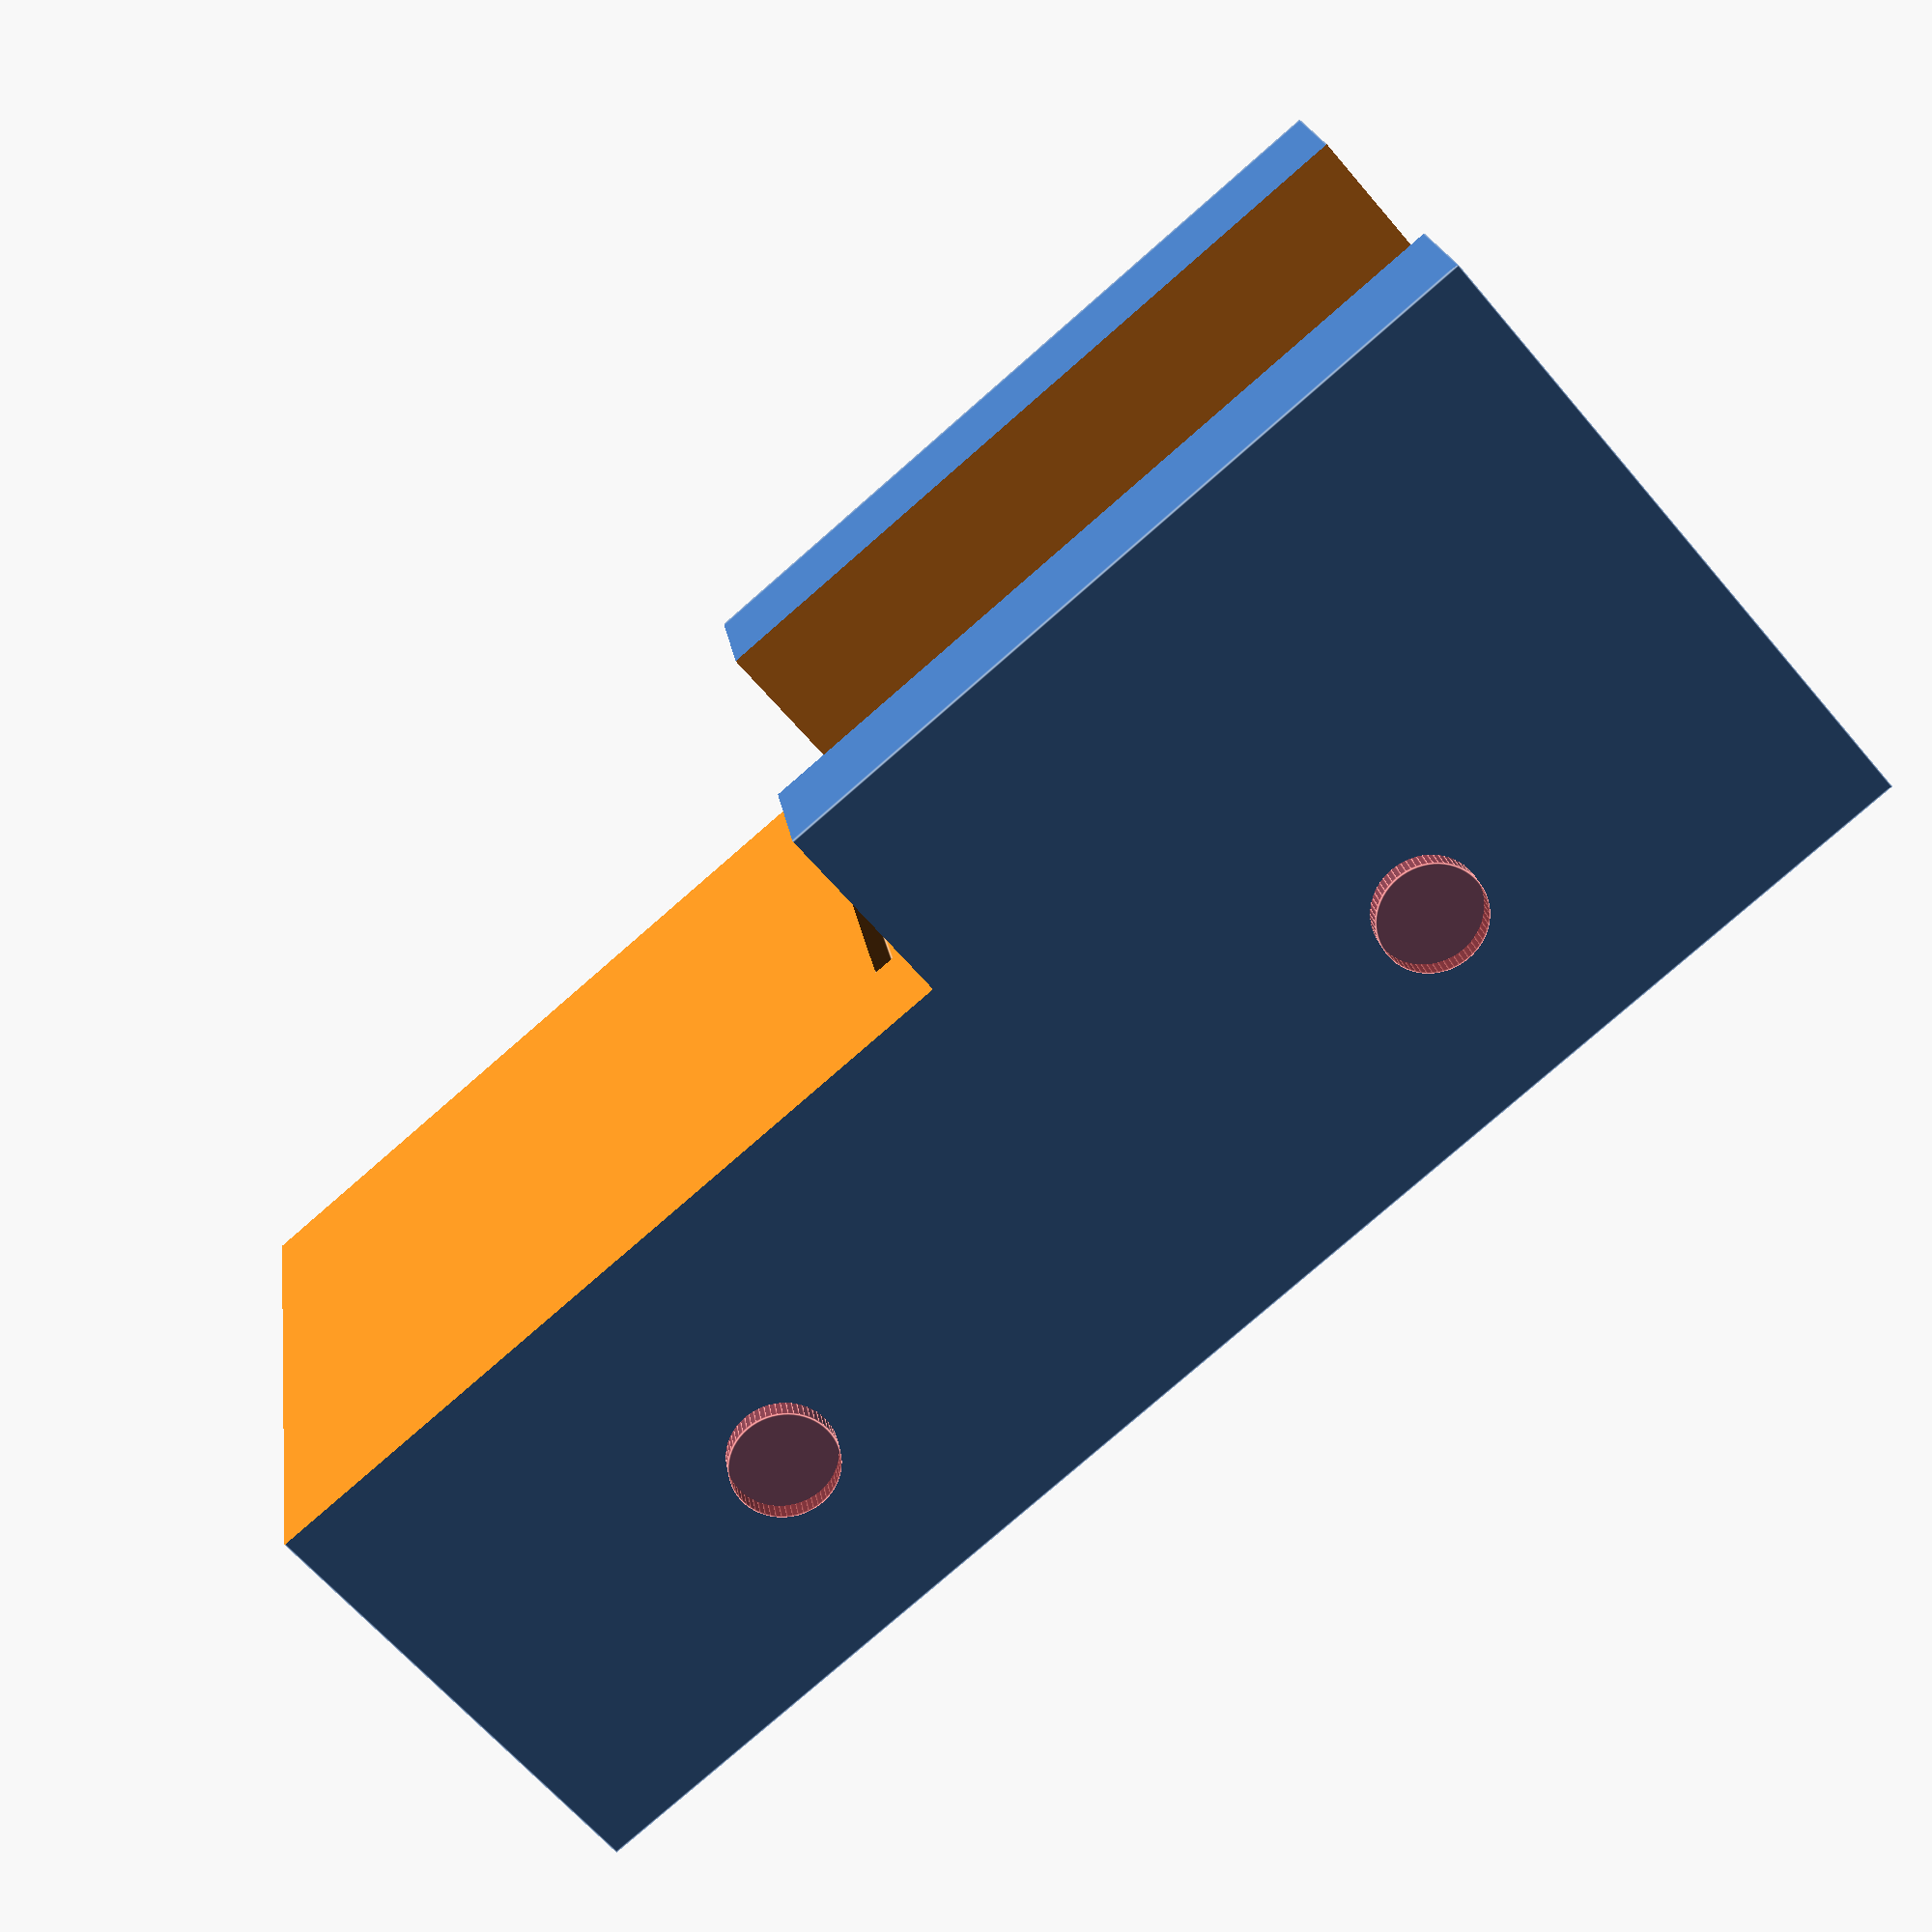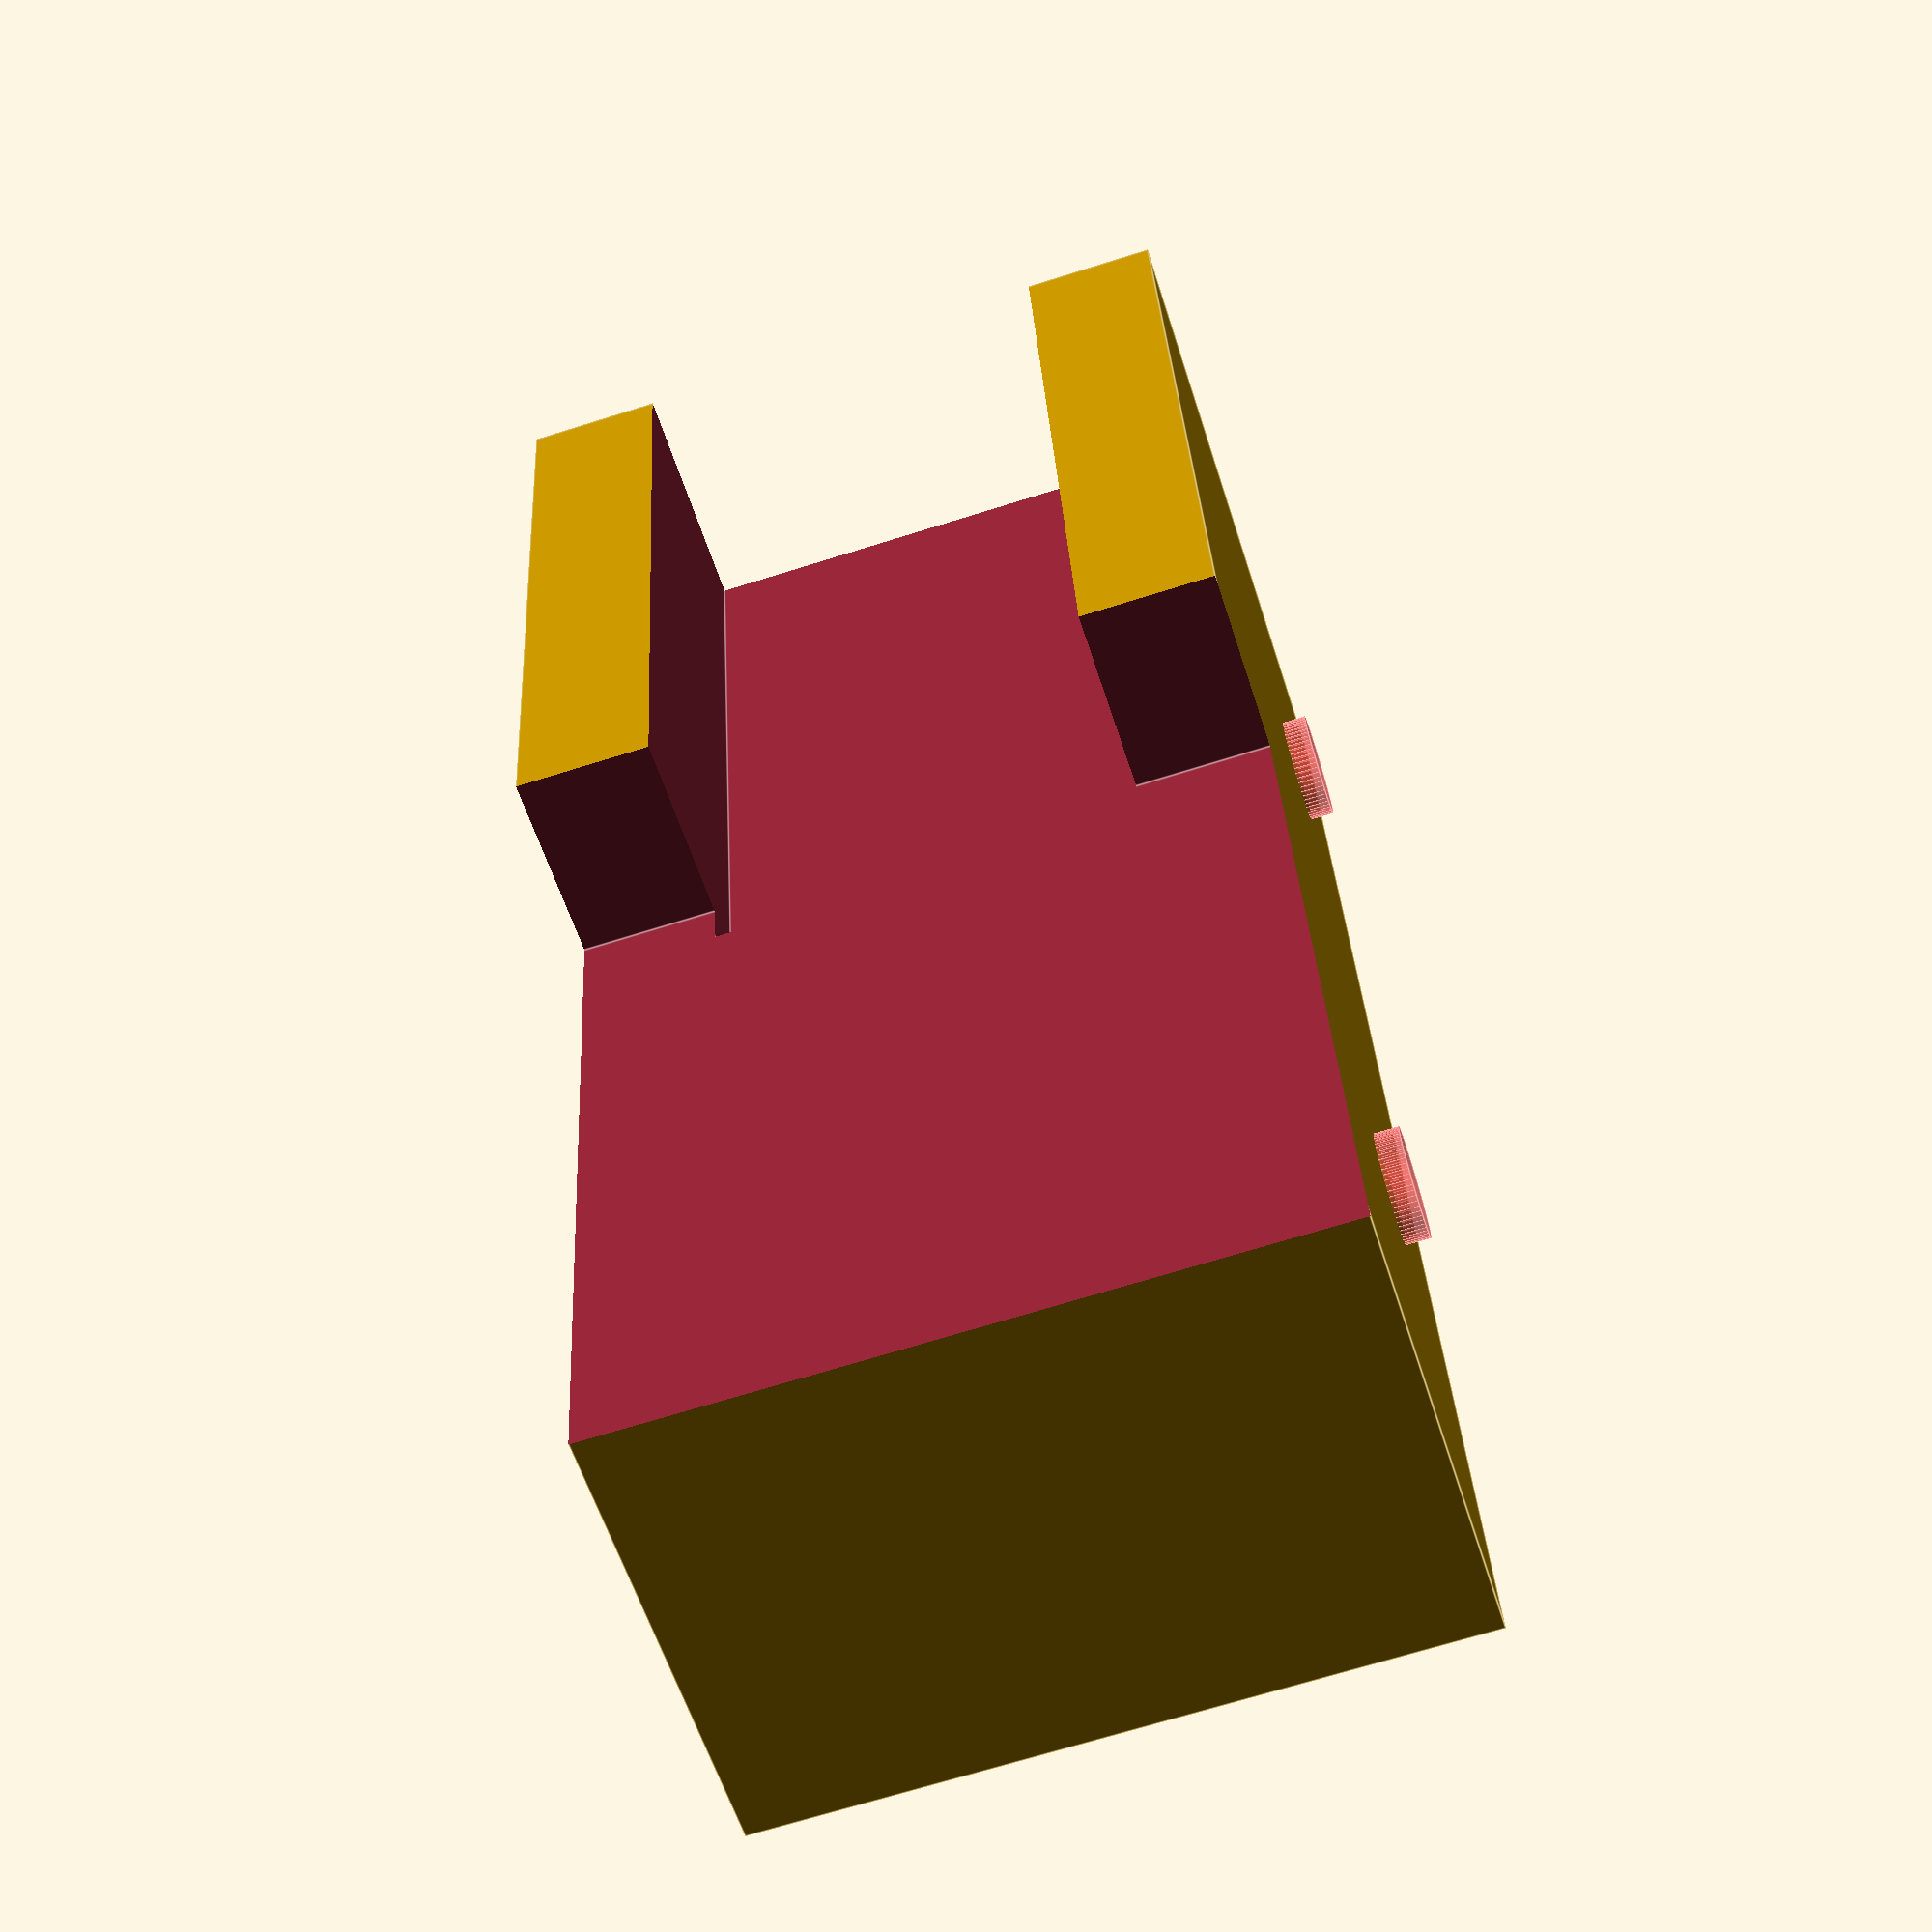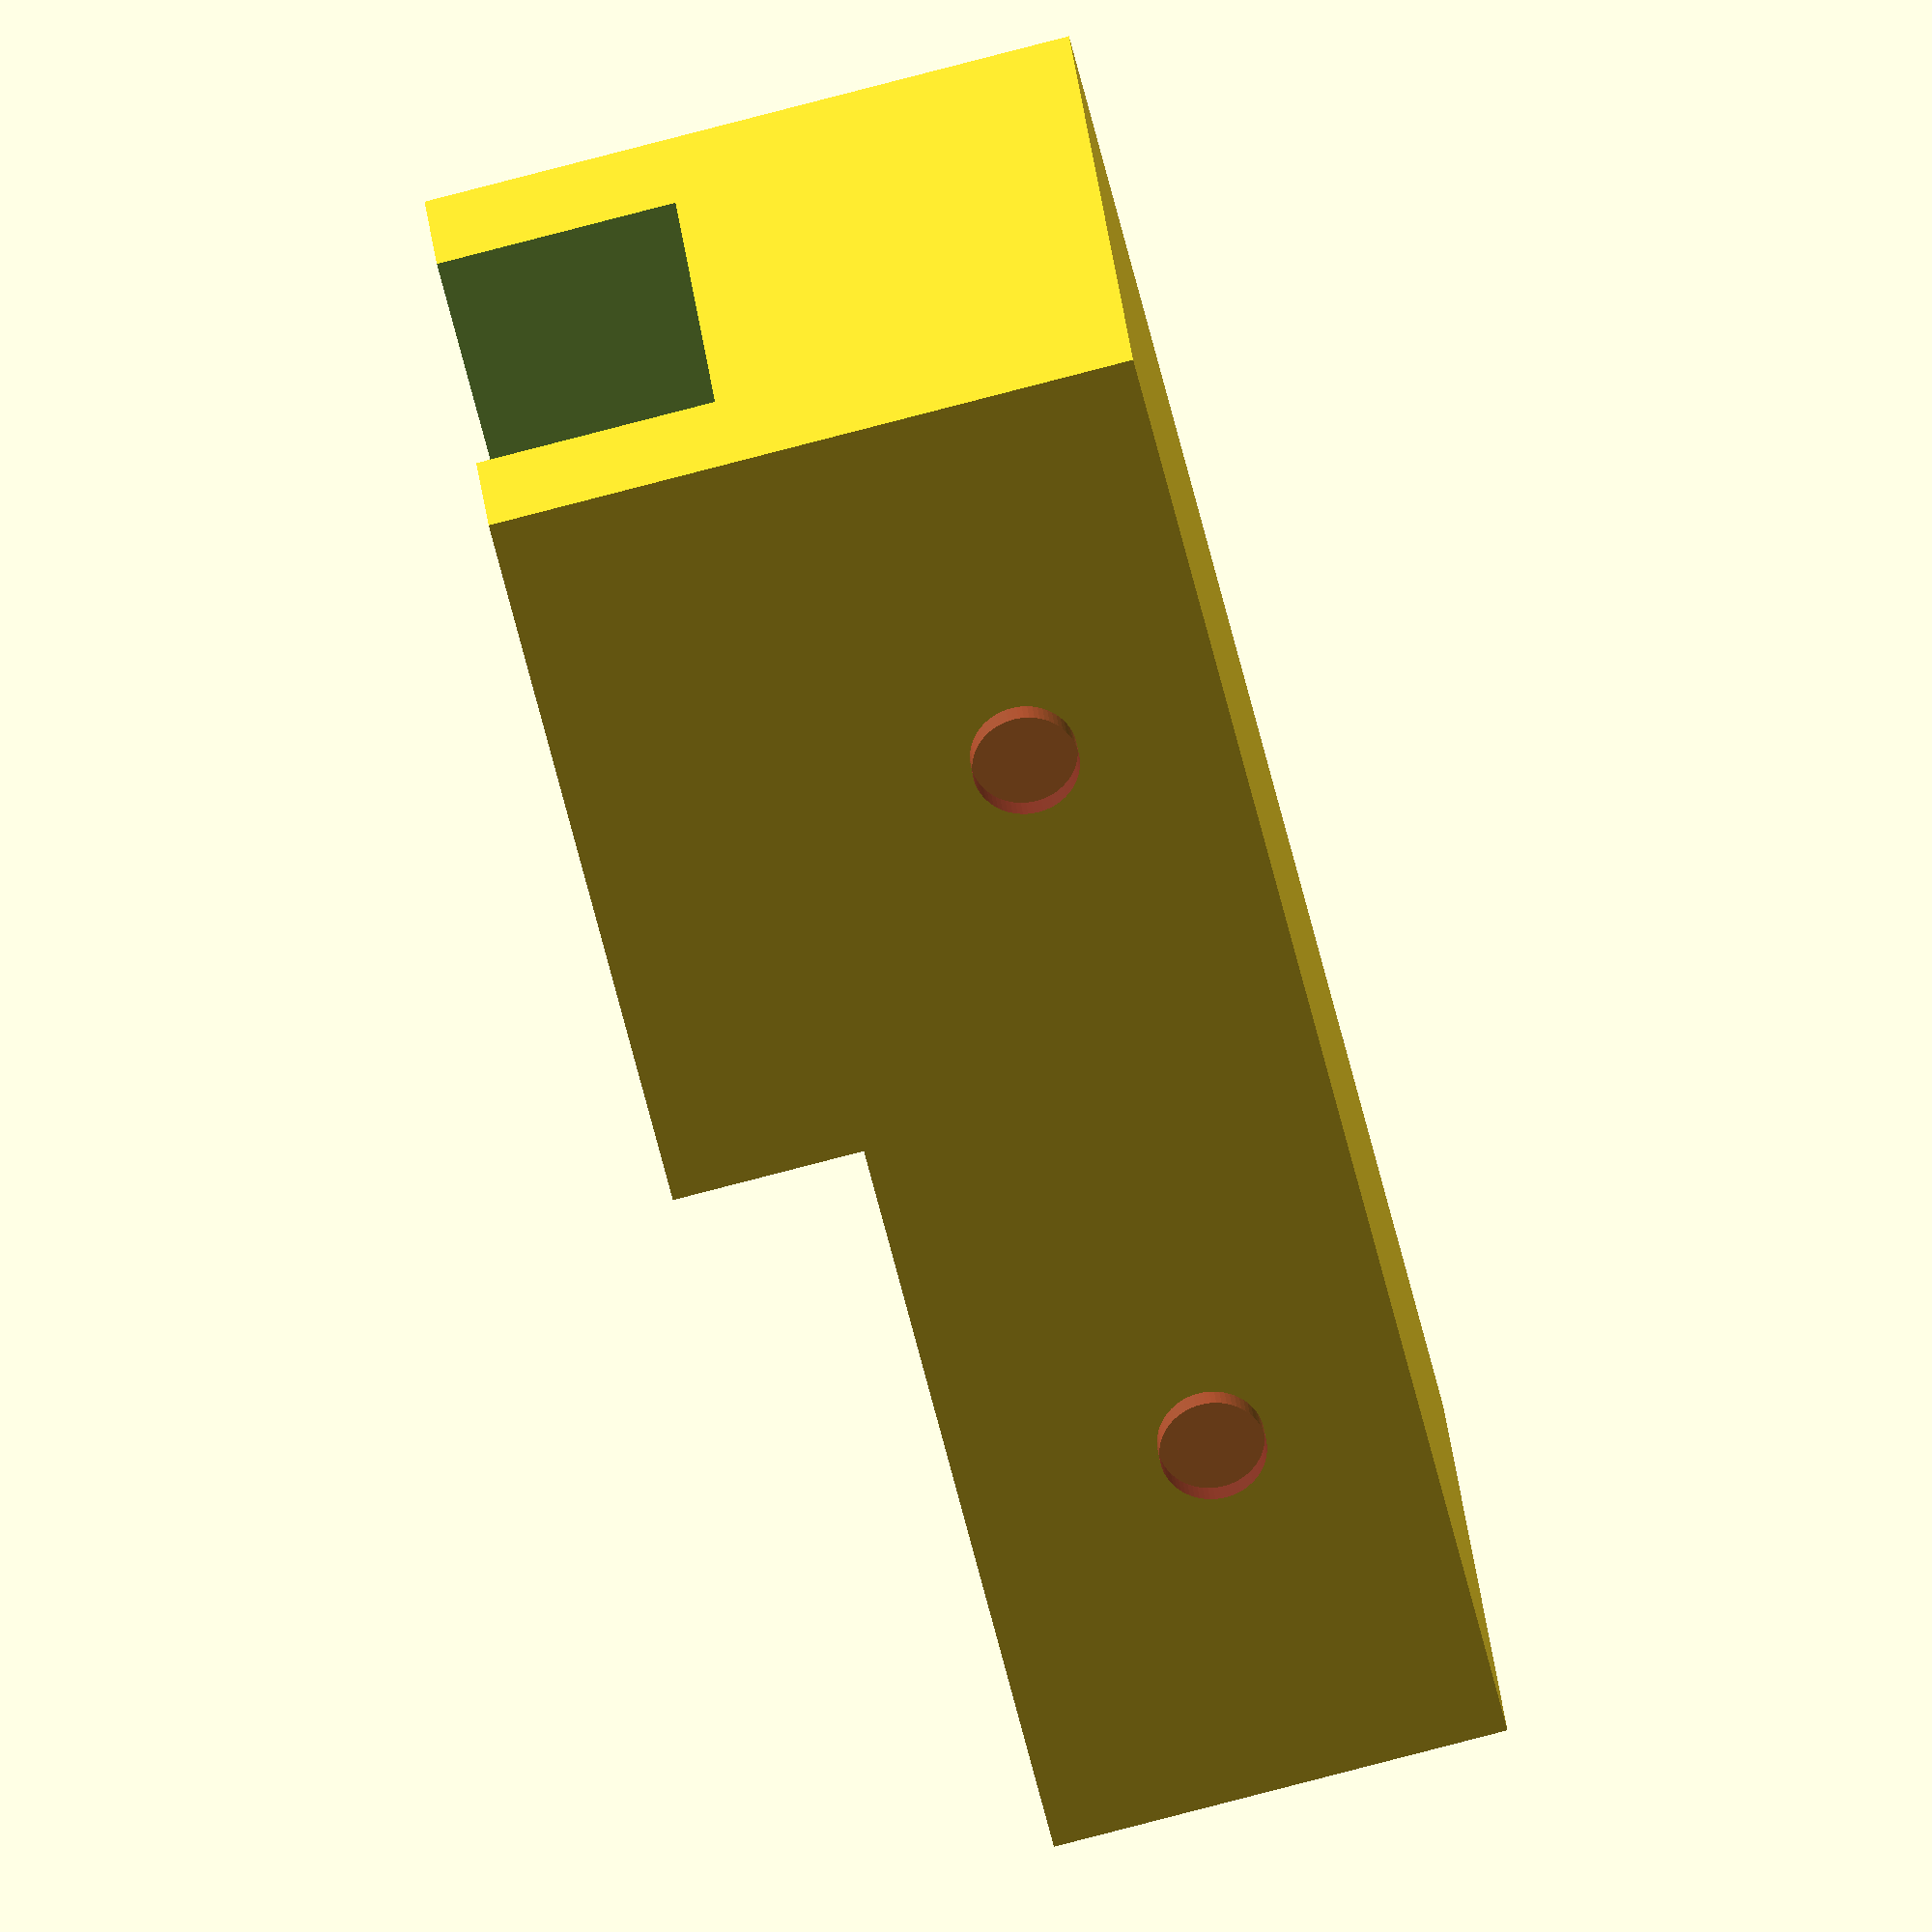
<openscad>
// raise for higher detail
$fn = 64;

module fillet(r, h) {
    translate([r / 2, r / 2, 0])

        difference() {
            cube([r + 0.01, r + 0.01, h], center = true);

            translate([r / 2, r / 2, 0])
                cylinder(r = r, h = h + 1, center = true);

        }
}

difference() {
    union() {
        translate([65 / 2, 28.85 / 2, 27 / 2])
            cube([65, 28.85, 27], center = true);
    }

    union() {
        translate([35 / 2 - 1, 28.85 / 2, (11 / 2) + 27 - 10])
            cube([35, 17.75, 11], center = true);
        translate([65 - 34 / 2 + 1, 28.85 / 2, ((11 - 2) / 2) + (27 - 10) + 2])
            cube([34, 30.85, 11 - 2], center = true);
 
        // #8 screw holes
        translate([16.25, 30.85 / 2 - 1, 8.5]) {
            rotate([90, 0, 0]) {
                translate([0, 0, 0]) {
                    #cylinder(d = ((0.9927 * 4.064) + 0.3602), h = 30.85, center = true);
                }
                translate([16.25 * 2, 0, 0]) {
                    #cylinder(d = ((0.9927 * 4.064) + 0.3602), h = 30.85, center = true);
                }
            }
        }
    }
}
</openscad>
<views>
elev=63.2 azim=169.9 roll=40.1 proj=p view=edges
elev=237.6 azim=267.0 roll=162.6 proj=p view=edges
elev=263.3 azim=21.1 roll=75.5 proj=o view=solid
</views>
